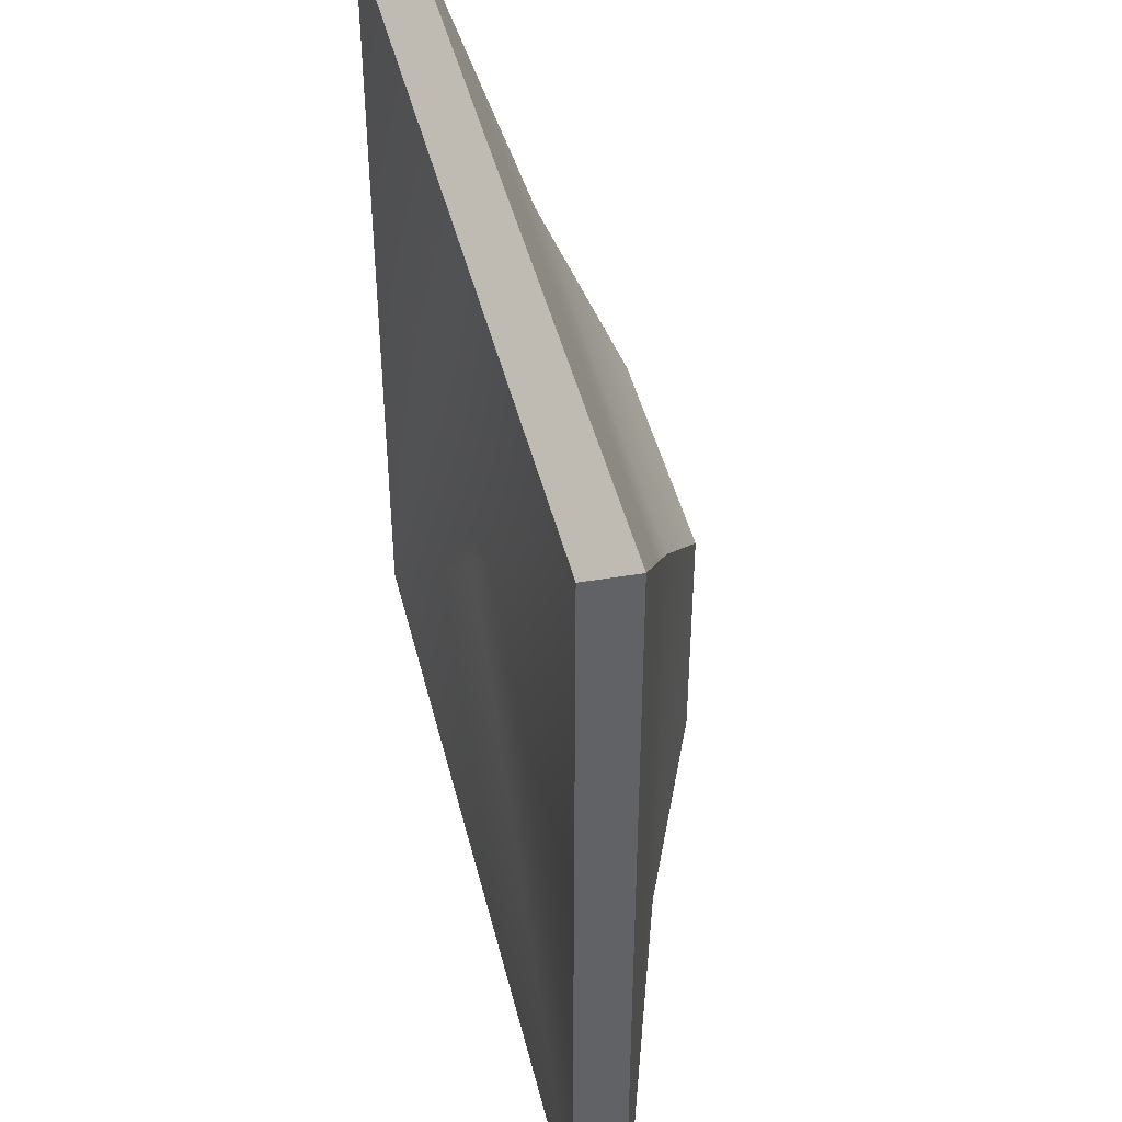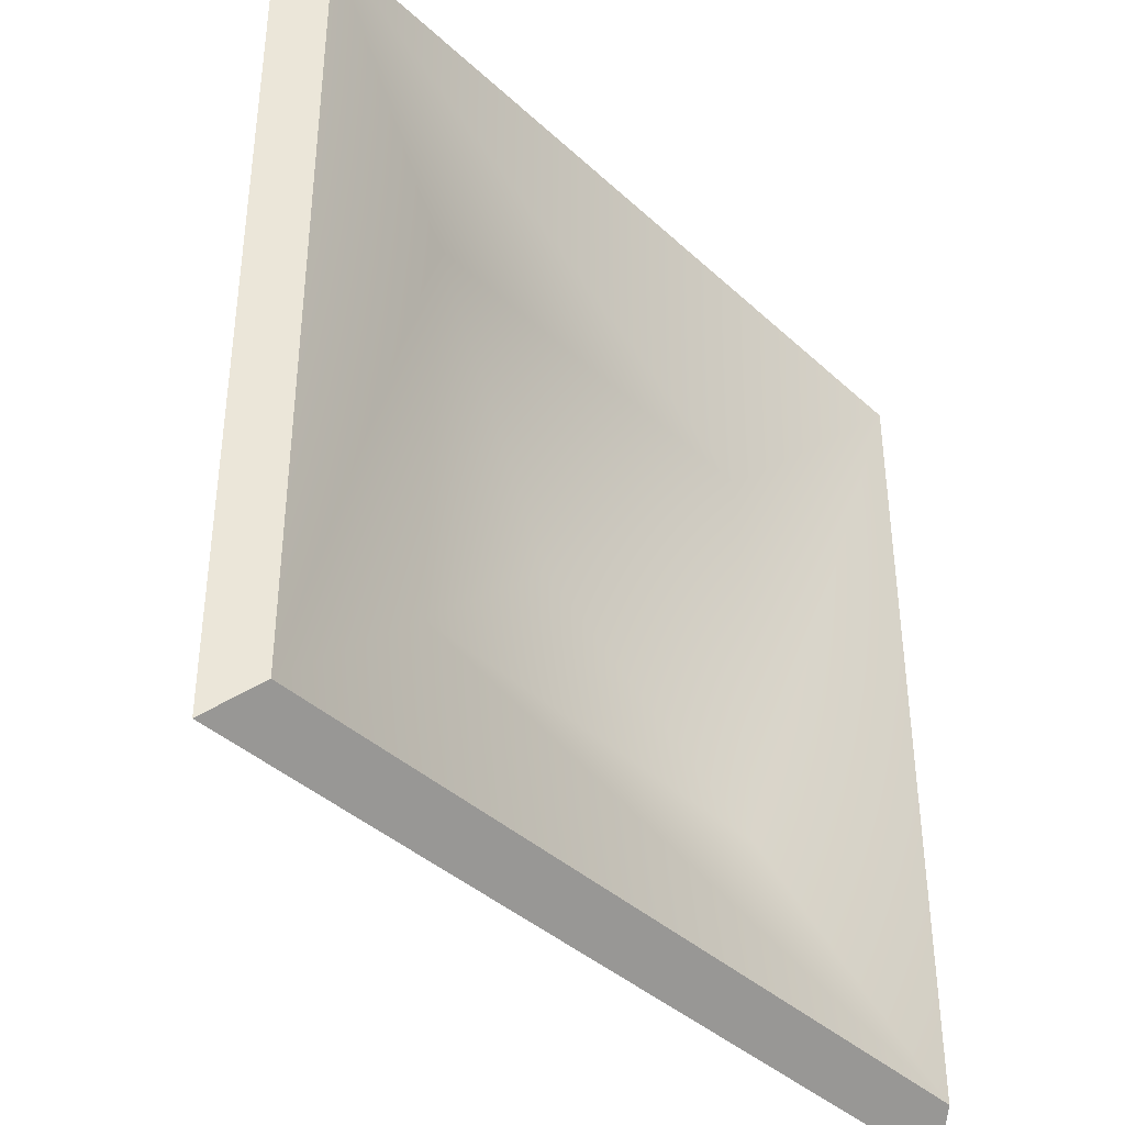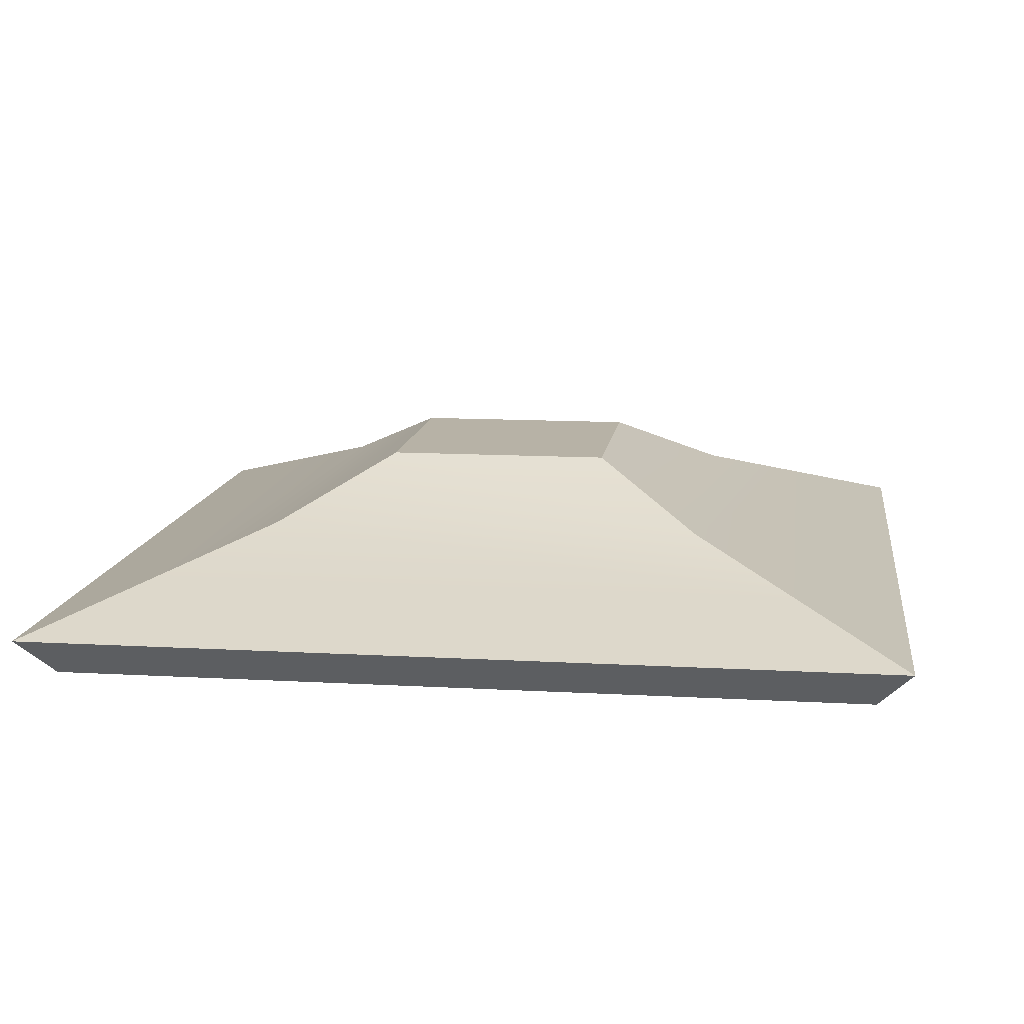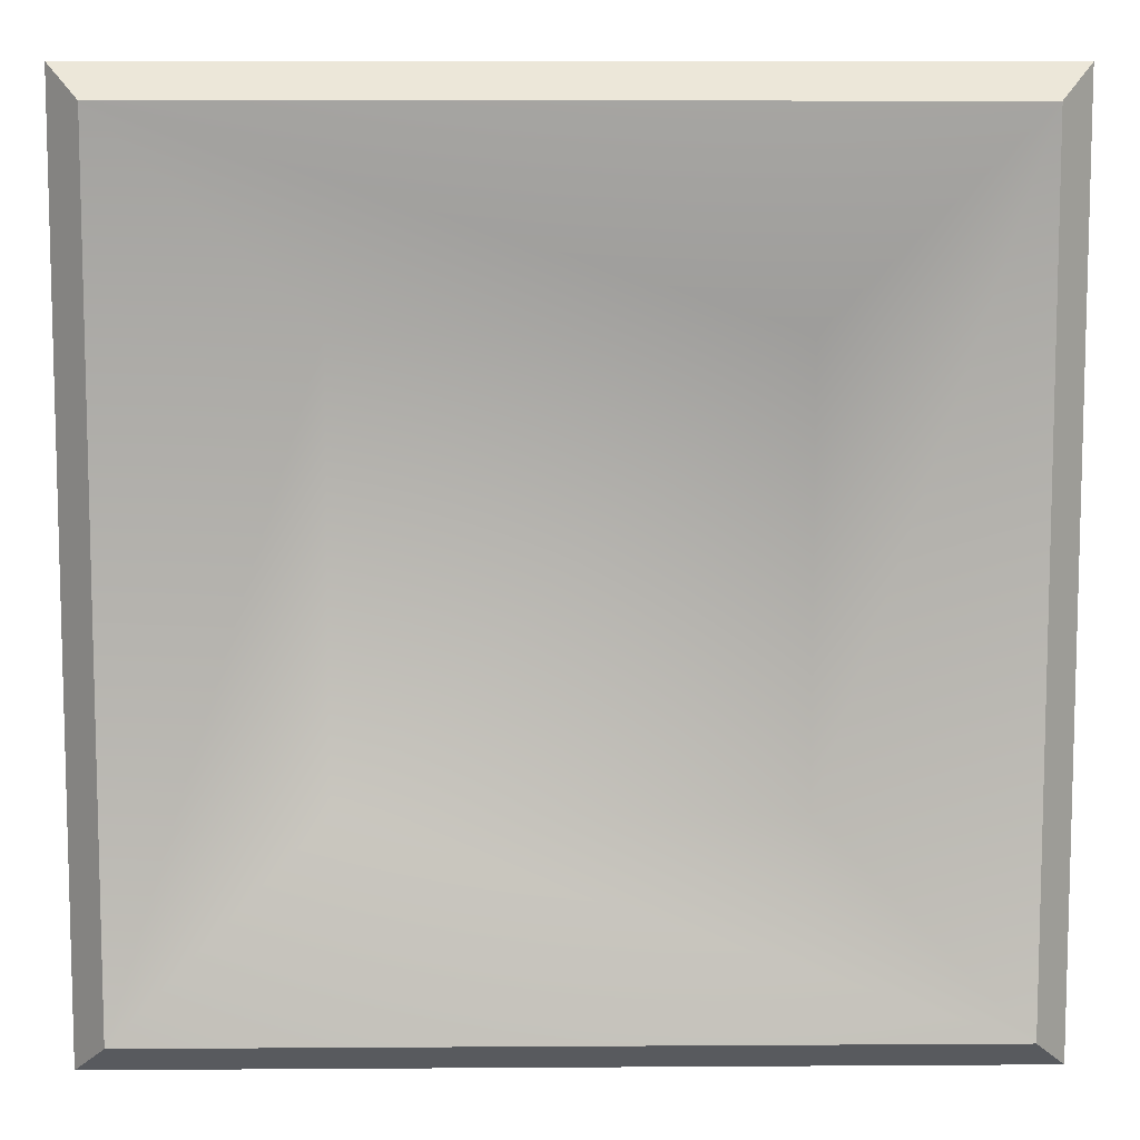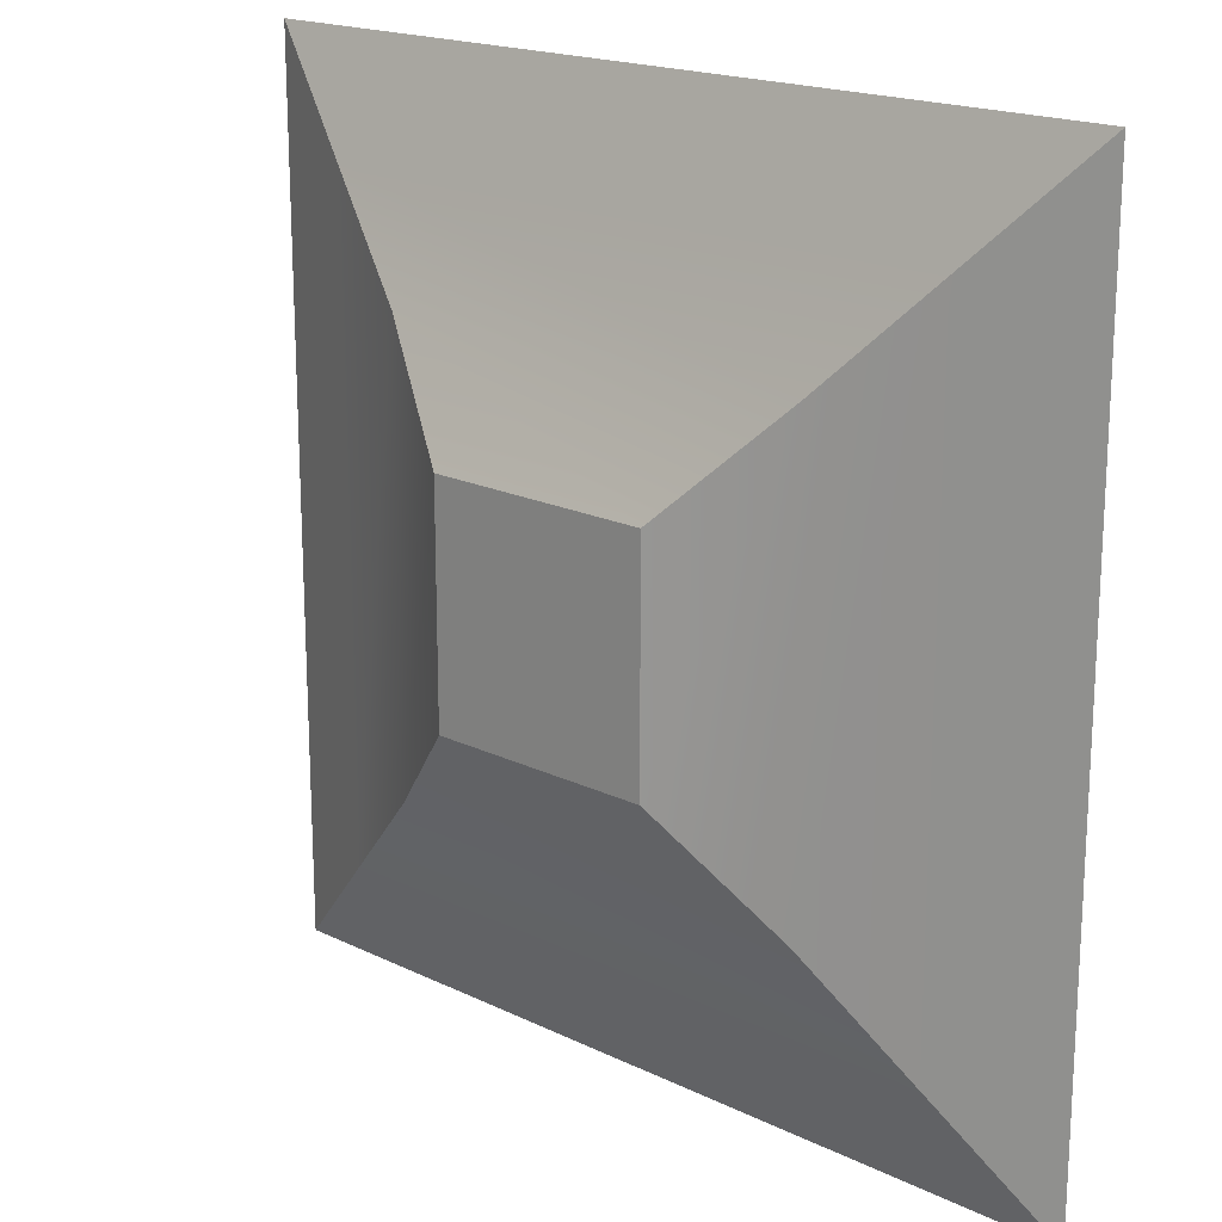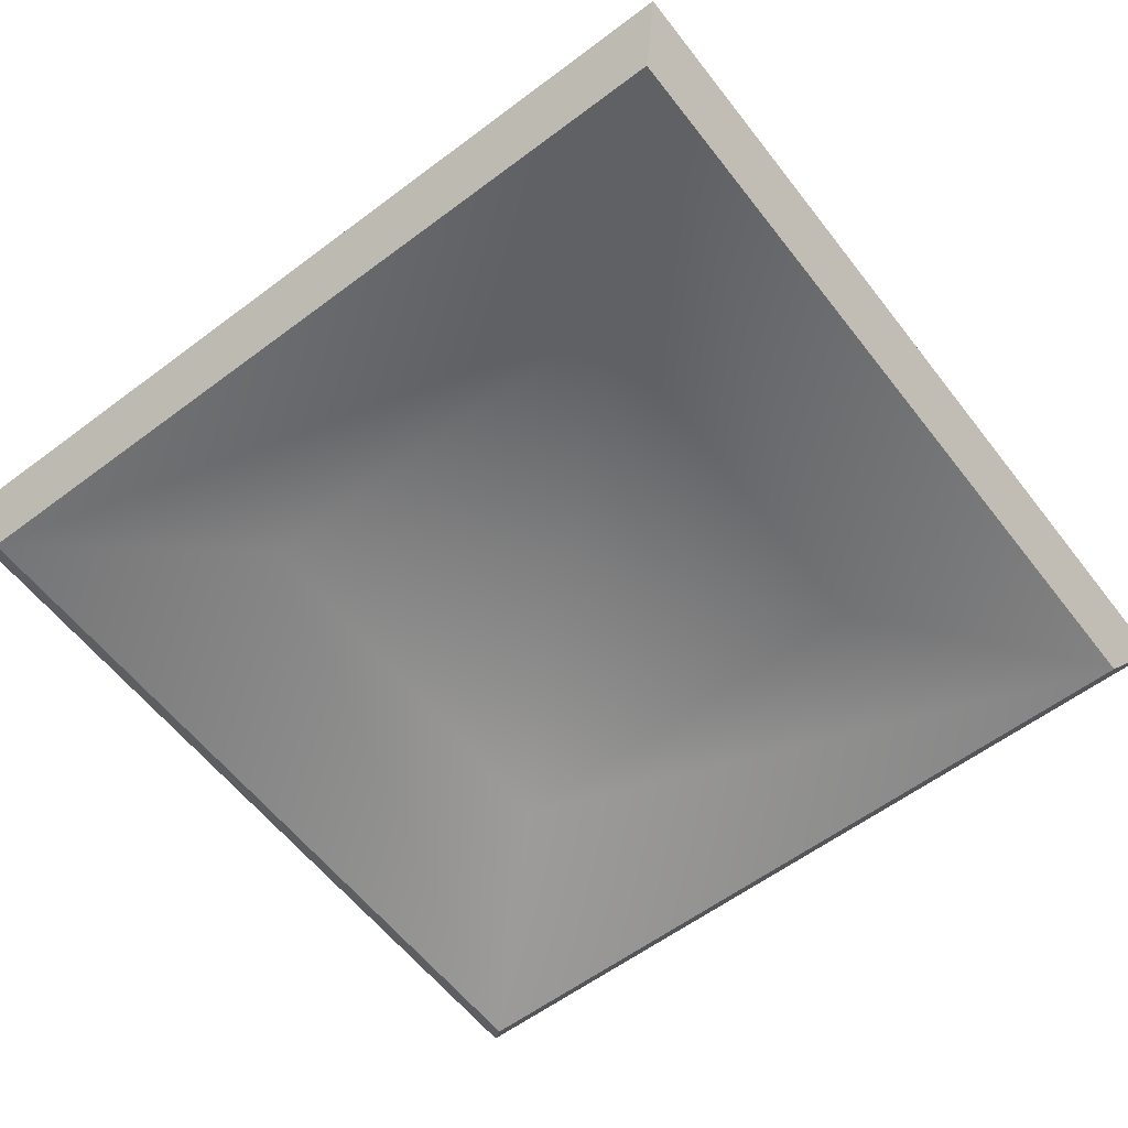
<metadata>
{"format":"obj","ext":"obj","renderer":"f3d","projection":"perspective","resolution":1024,"background":"white","views":[{"elev":45.8,"azim":76.3,"up":"+Z"},{"elev":-39.7,"azim":-48.6,"up":"+Z"},{"elev":12.3,"azim":7.7,"up":"+Y"},{"elev":9.1,"azim":-1.0,"up":"+Z"},{"elev":18.4,"azim":-137.0,"up":"+Z"},{"elev":-59.4,"azim":-142.4,"up":"+Y"}]}
</metadata>
<code>
g Box232
v -112.4 -21.37 55.85
v -139.6 -31.32 83.04
v 53.47 -21.37 55.85
v 80.64 -31.32 83.04
v 53.47 -21.37 55.85
v 80.64 -31.32 83.04
v 53.47 -21.37 -110
v 80.64 -31.32 -137.2
v -112.4 -21.37 -110
v 53.47 -21.37 -110
v -139.6 -31.32 -137.2
v 80.64 -31.32 -137.2
v -85.16 -11.41 -82.79
v -85.15 -11.41 28.65
v -57.95 3.11 -55.61
v -57.95 3.112 1.455
v -57.95 3.11 -55.61
v -57.95 3.112 1.455
v -0.8699 3.107 -55.62
v -0.8748 3.108 1.47
v 26.29 -11.41 28.66
v -85.15 -11.41 28.65
v -0.8748 3.108 1.47
v -57.95 3.112 1.455
v 26.3 -11.41 -82.8
v 26.29 -11.41 28.66
v -0.8699 3.107 -55.62
v -0.8748 3.108 1.47
v -85.16 -11.41 -82.79
v 26.3 -11.41 -82.8
v -57.95 3.11 -55.61
v -0.8699 3.107 -55.62
v -112.4 -21.37 -110
v -112.4 -21.37 55.85
v -139.6 -31.32 -137.2
v -139.6 -31.32 83.04
v -131.3 -41.32 74.75
v 72.34 -41.32 74.75
v -139.6 -31.32 83.04
v 80.64 -31.32 83.04
v 72.34 -41.32 74.75
v 72.34 -41.32 -128.9
v 80.64 -31.32 83.04
v 80.64 -31.32 -137.2
v 72.34 -41.32 -128.9
v -131.3 -41.32 -128.9
v 80.64 -31.32 -137.2
v -139.6 -31.32 -137.2
v -131.3 -41.32 -128.9
v -131.3 -41.32 74.75
v -139.6 -31.32 -137.2
v -139.6 -31.32 83.04
v -82.22 -28.89 25.69
v 23.28 -28.89 25.69
v -131.3 -41.32 74.75
v 72.34 -41.32 74.75
v 23.28 -28.89 -79.81
v 72.34 -41.32 -128.9
v -82.22 -28.89 -79.81
v -131.3 -41.32 -128.9
v -29.47 -14.06 -27.06
f 3 1 2
f 2 4 3
f 7 5 6
f 6 8 7
f 11 9 10
f 10 12 11
f 15 13 14
f 14 16 15
f 3 21 22
f 22 1 3
f 21 23 24
f 24 22 21
f 7 25 26
f 26 5 7
f 25 27 28
f 28 26 25
f 9 29 30
f 30 10 9
f 29 31 32
f 32 30 29
f 13 33 34
f 34 14 13
f 33 35 36
f 36 34 33
f 19 17 18
f 20 19 18
f 39 37 38
f 38 40 39
f 43 41 42
f 42 44 43
f 47 45 46
f 46 48 47
f 51 49 50
f 50 52 51
f 55 53 54
f 54 56 55
f 56 54 57
f 57 58 56
f 58 57 59
f 59 60 58
f 60 59 53
f 53 55 60
f 61 54 53
f 61 57 54
f 61 59 57
f 61 53 59

</code>
